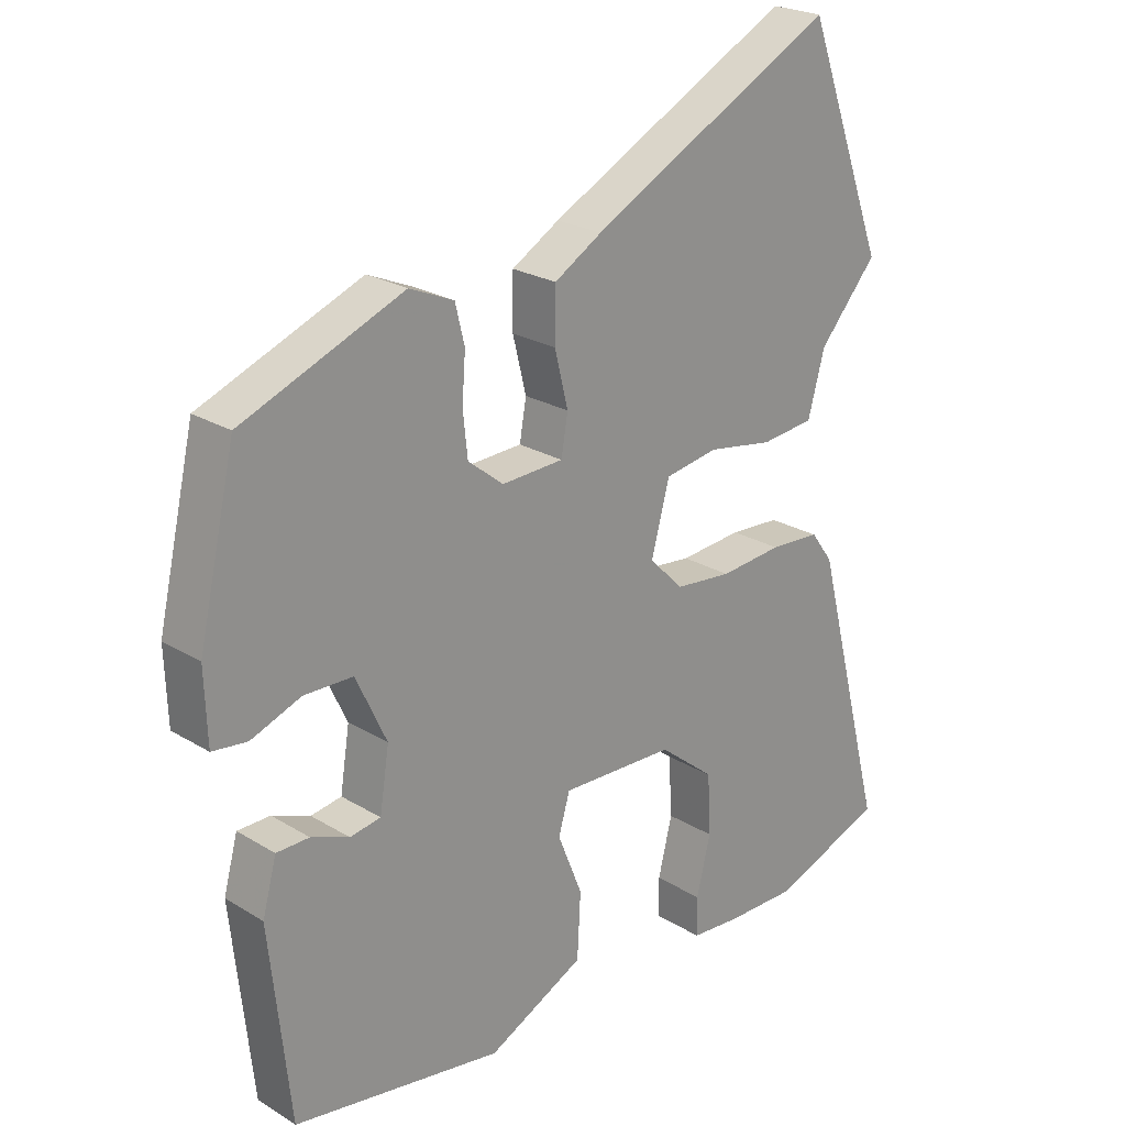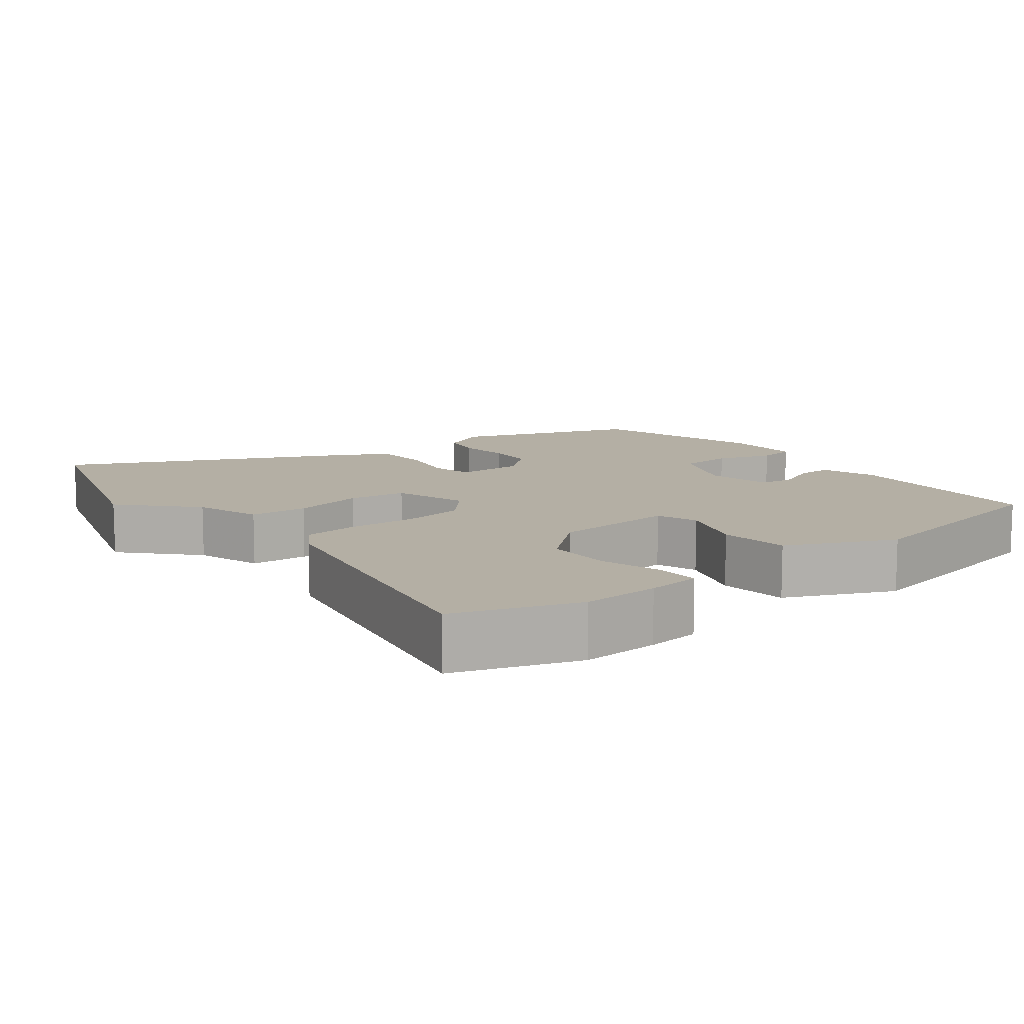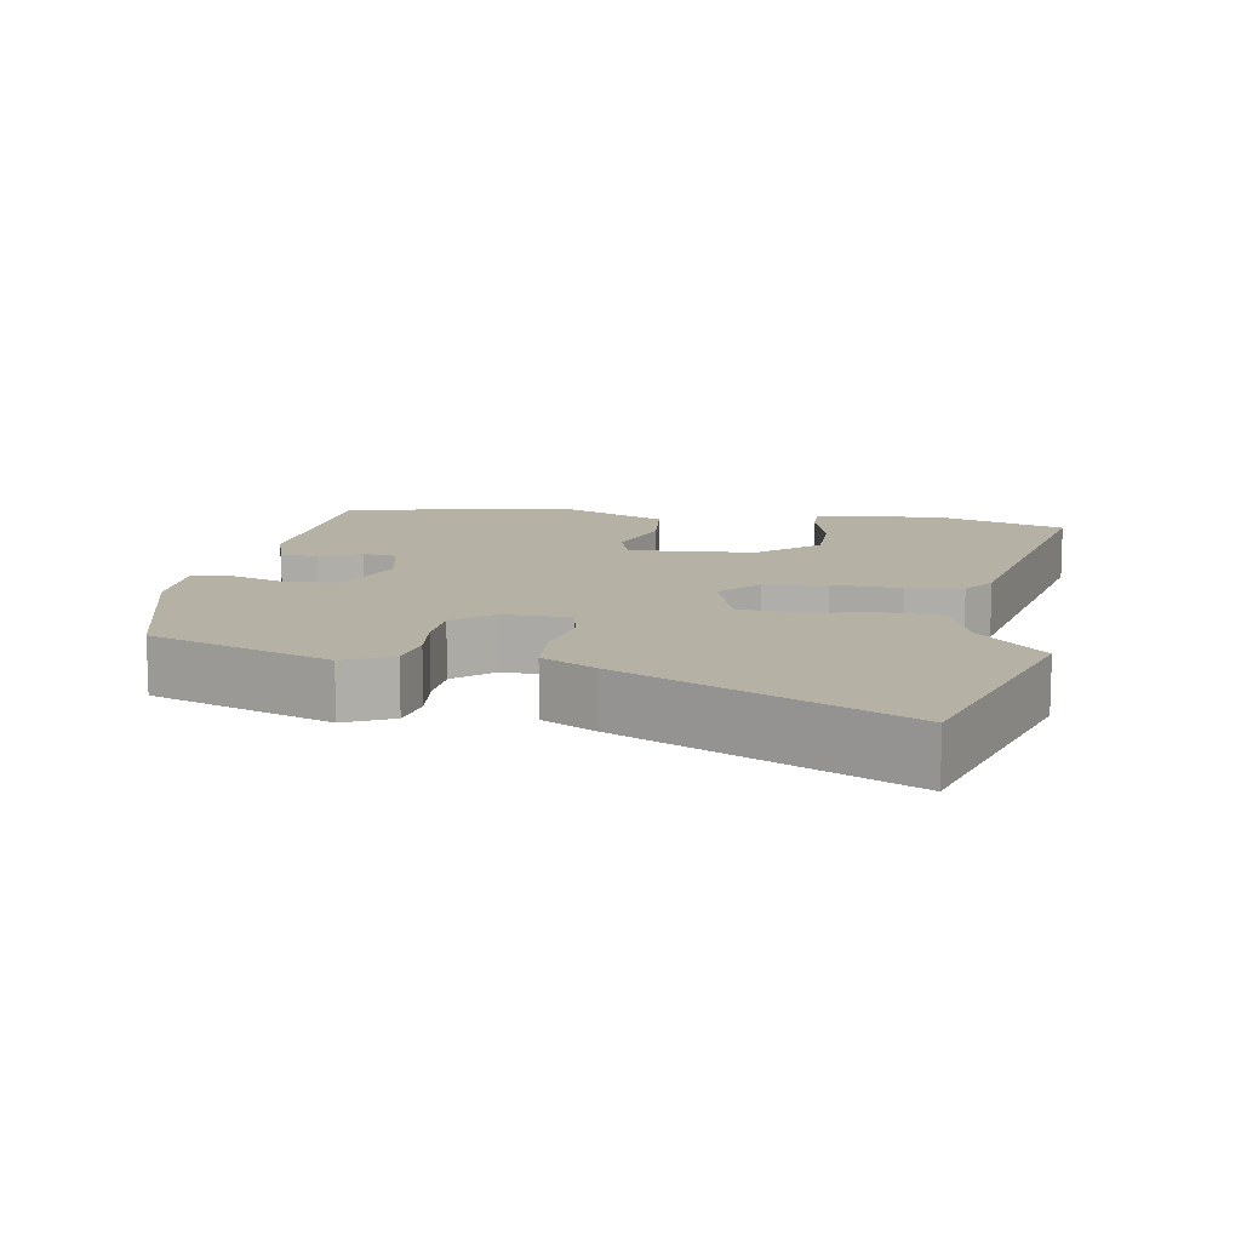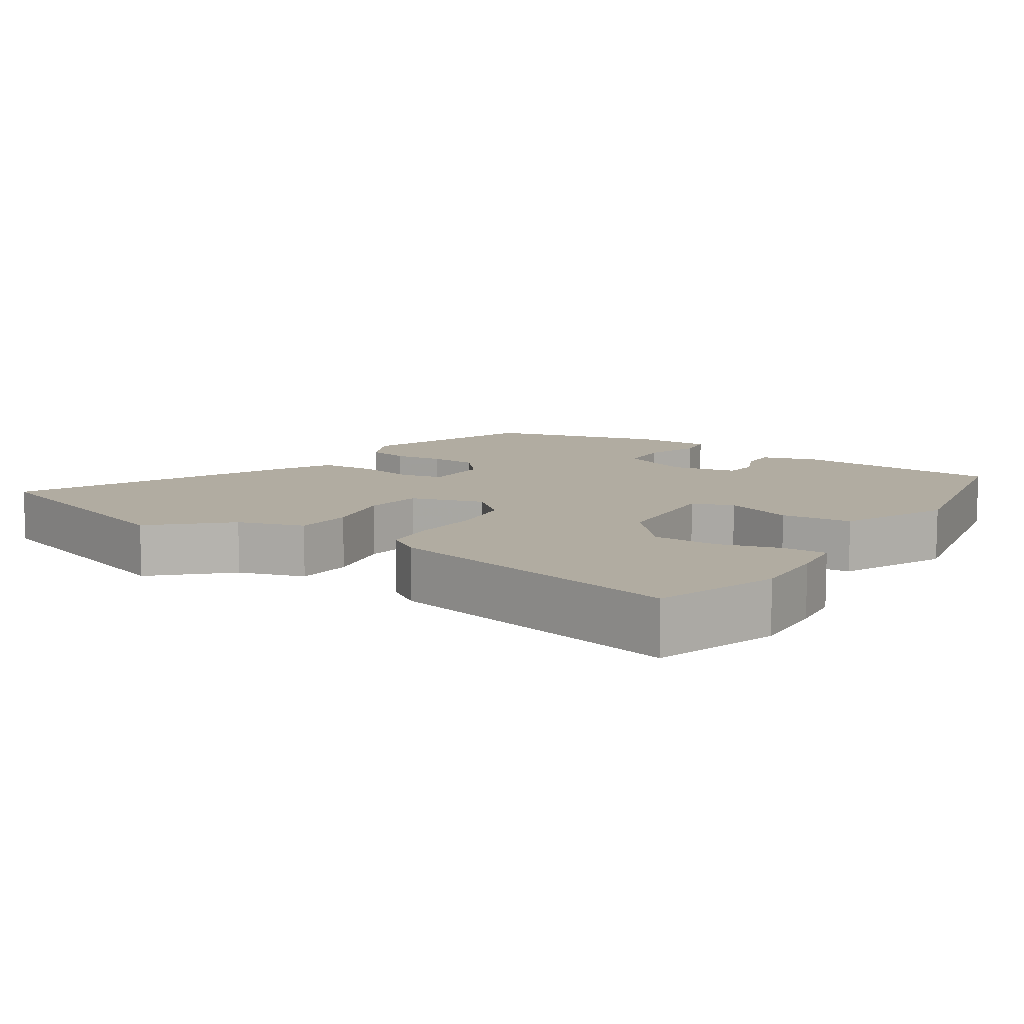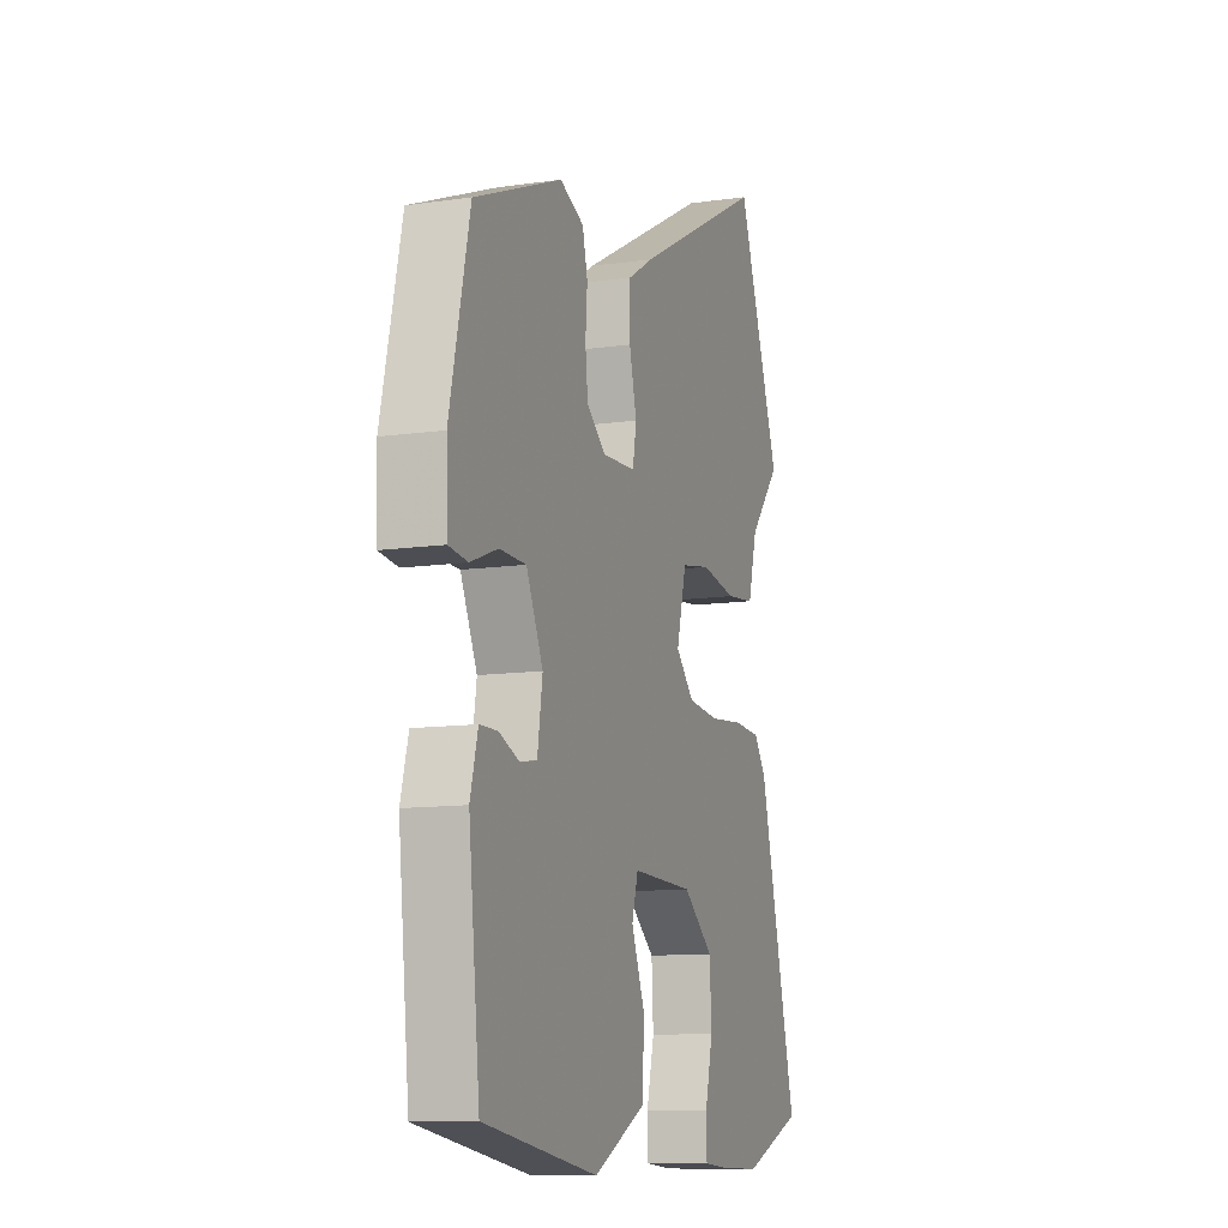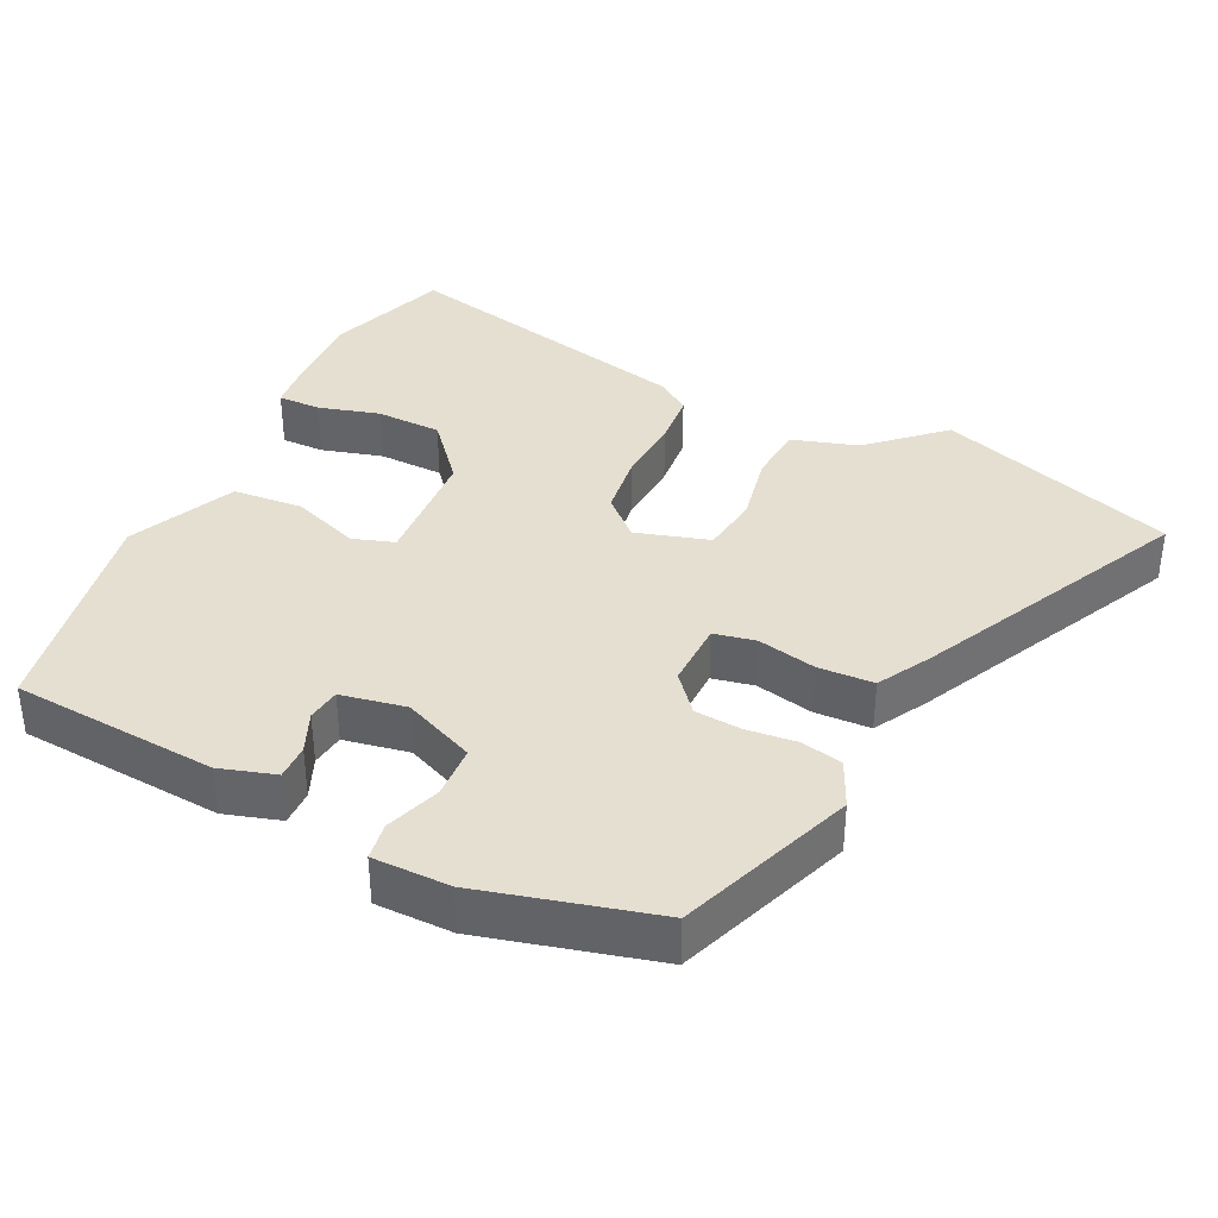
<metadata>
{"format":"obj","ext":"obj","renderer":"f3d","projection":"perspective","resolution":1024,"background":"white","views":[{"elev":23.2,"azim":-44.1,"up":"+Z"},{"elev":11.3,"azim":139.4,"up":"+Y"},{"elev":12.0,"azim":6.9,"up":"+Y"},{"elev":10.2,"azim":120.8,"up":"+Y"},{"elev":-11.2,"azim":-70.5,"up":"+Z"},{"elev":37.4,"azim":-66.1,"up":"+Y"}]}
</metadata>
<code>
v 0.435 0.07 0.676
v 0.555 0.07 0.351
v 0.469 0.07 0.251
v 0.444 0.07 0.159
v 0.365 0.07 0.15
v 0.267 0.07 0.166
v 0.188 0.07 0.152
v 0.161 0.07 0.05
v 0.211 0.07 -0.001
v 0.296 0.07 -0.009
v 0.389 0.07 0
v 0.464 0.07 -0.004
v 0.497 0.07 -0.049
v 0.603 0.07 -0.46
v 0.437 0.07 -0.525
v 0.331 0.07 -0.525
v 0.257 0.07 -0.52
v 0.256 0.07 -0.461
v 0.277 0.07 -0.375
v 0.272 0.07 -0.285
v 0.189 0.07 -0.219
v 0.02 0.07 -0.215
v 0.003 0.07 -0.273
v 0.04 0.07 -0.365
v 0.035 0.07 -0.462
v -0.109 0.07 -0.535
v -0.422 0.07 -0.488
v -0.453 0.07 -0.203
v -0.432 0.07 -0.125
v -0.383 0.07 -0.124
v -0.326 0.07 -0.146
v -0.28 0.07 -0.138
v -0.266 0.07 -0.047
v -0.312 0.07 0.051
v -0.385 0.07 0.052
v -0.46 0.07 0.023
v -0.512 0.07 0.029
v -0.516 0.07 0.136
v -0.461 0.07 0.379
v -0.22 0.07 0.478
v -0.154 0.07 0.45
v -0.14 0.07 0.393
v -0.145 0.07 0.324
v -0.138 0.07 0.259
v -0.085 0.07 0.217
v 0.007 0.07 0.222
v 0.017 0.07 0.28
v -0.003 0.07 0.361
v -0.002 0.07 0.438
v 0.069 0.07 0.481
v 0.435 0 0.676
v 0.555 0 0.351
v 0.469 0 0.251
v 0.444 0 0.159
v 0.365 0 0.15
v 0.267 0 0.166
v 0.188 0 0.152
v 0.161 0 0.05
v 0.211 0 -0.001
v 0.296 0 -0.009
v 0.389 0 0
v 0.464 0 -0.004
v 0.497 0 -0.049
v 0.603 0 -0.46
v 0.437 0 -0.525
v 0.331 0 -0.525
v 0.257 0 -0.52
v 0.256 0 -0.461
v 0.277 0 -0.375
v 0.272 0 -0.285
v 0.189 0 -0.219
v 0.02 0 -0.215
v 0.003 0 -0.273
v 0.04 0 -0.365
v 0.035 0 -0.462
v -0.109 0 -0.535
v -0.422 0 -0.488
v -0.453 0 -0.203
v -0.432 0 -0.125
v -0.383 0 -0.124
v -0.326 0 -0.146
v -0.28 0 -0.138
v -0.266 0 -0.047
v -0.312 0 0.051
v -0.385 0 0.052
v -0.46 0 0.023
v -0.512 0 0.029
v -0.516 0 0.136
v -0.461 0 0.379
v -0.22 0 0.478
v -0.154 0 0.45
v -0.14 0 0.393
v -0.145 0 0.324
v -0.138 0 0.259
v -0.085 0 0.217
v 0.007 0 0.222
v 0.017 0 0.28
v -0.003 0 0.361
v -0.002 0 0.438
v 0.069 0 0.481
f 1 2 3
f 50 1 3
f 49 50 3
f 48 49 3
f 47 48 3
f 4 5 6
f 3 4 6
f 47 3 6
f 46 47 6
f 45 46 6 7
f 41 42 43
f 40 41 43
f 39 40 43
f 38 39 43
f 37 38 43
f 36 37 43
f 35 36 43
f 34 35 43 44
f 33 34 44 45
f 29 30 31
f 28 29 31
f 27 28 31
f 26 27 31
f 25 26 31
f 24 25 31
f 23 24 31
f 22 23 31 32
f 32 33 45
f 22 32 45
f 21 22 45
f 17 18 19
f 16 17 19
f 15 16 19
f 14 15 19
f 13 14 19
f 12 13 19
f 11 12 19
f 10 11 19 20
f 9 10 20 21
f 45 7 8
f 8 9 21 45
f 53 52 51
f 53 51 100
f 53 100 99
f 53 99 98
f 53 98 97
f 56 55 54
f 56 54 53
f 56 53 97
f 56 97 96
f 57 56 96 95
f 93 92 91
f 93 91 90
f 93 90 89
f 93 89 88
f 93 88 87
f 93 87 86
f 93 86 85
f 94 93 85 84
f 95 94 84 83
f 81 80 79
f 81 79 78
f 81 78 77
f 81 77 76
f 81 76 75
f 81 75 74
f 81 74 73
f 82 81 73 72
f 95 83 82
f 95 82 72
f 95 72 71
f 69 68 67
f 69 67 66
f 69 66 65
f 69 65 64
f 69 64 63
f 69 63 62
f 69 62 61
f 70 69 61 60
f 71 70 60 59
f 58 57 95
f 95 71 59 58
f 1 51 52 2
f 2 52 53 3
f 3 53 54 4
f 4 54 55 5
f 5 55 56 6
f 6 56 57 7
f 7 57 58 8
f 8 58 59 9
f 9 59 60 10
f 10 60 61 11
f 11 61 62 12
f 12 62 63 13
f 13 63 64 14
f 14 64 65 15
f 15 65 66 16
f 16 66 67 17
f 17 67 68 18
f 18 68 69 19
f 19 69 70 20
f 20 70 71 21
f 21 71 72 22
f 22 72 73 23
f 23 73 74 24
f 24 74 75 25
f 25 75 76 26
f 26 76 77 27
f 27 77 78 28
f 28 78 79 29
f 29 79 80 30
f 30 80 81 31
f 31 81 82 32
f 32 82 83 33
f 33 83 84 34
f 34 84 85 35
f 35 85 86 36
f 36 86 87 37
f 37 87 88 38
f 38 88 89 39
f 39 89 90 40
f 40 90 91 41
f 41 91 92 42
f 42 92 93 43
f 43 93 94 44
f 44 94 95 45
f 45 95 96 46
f 46 96 97 47
f 47 97 98 48
f 48 98 99 49
f 49 99 100 50
f 50 100 51 1

</code>
